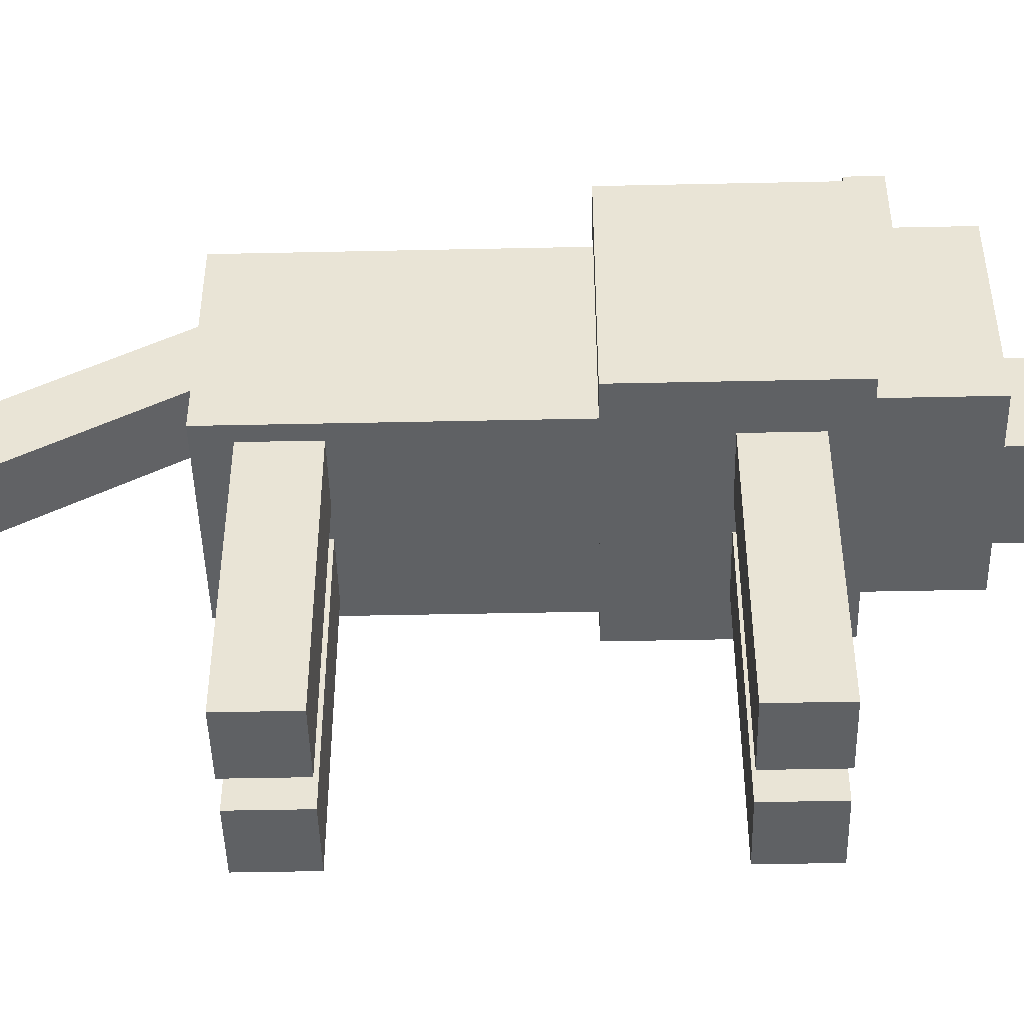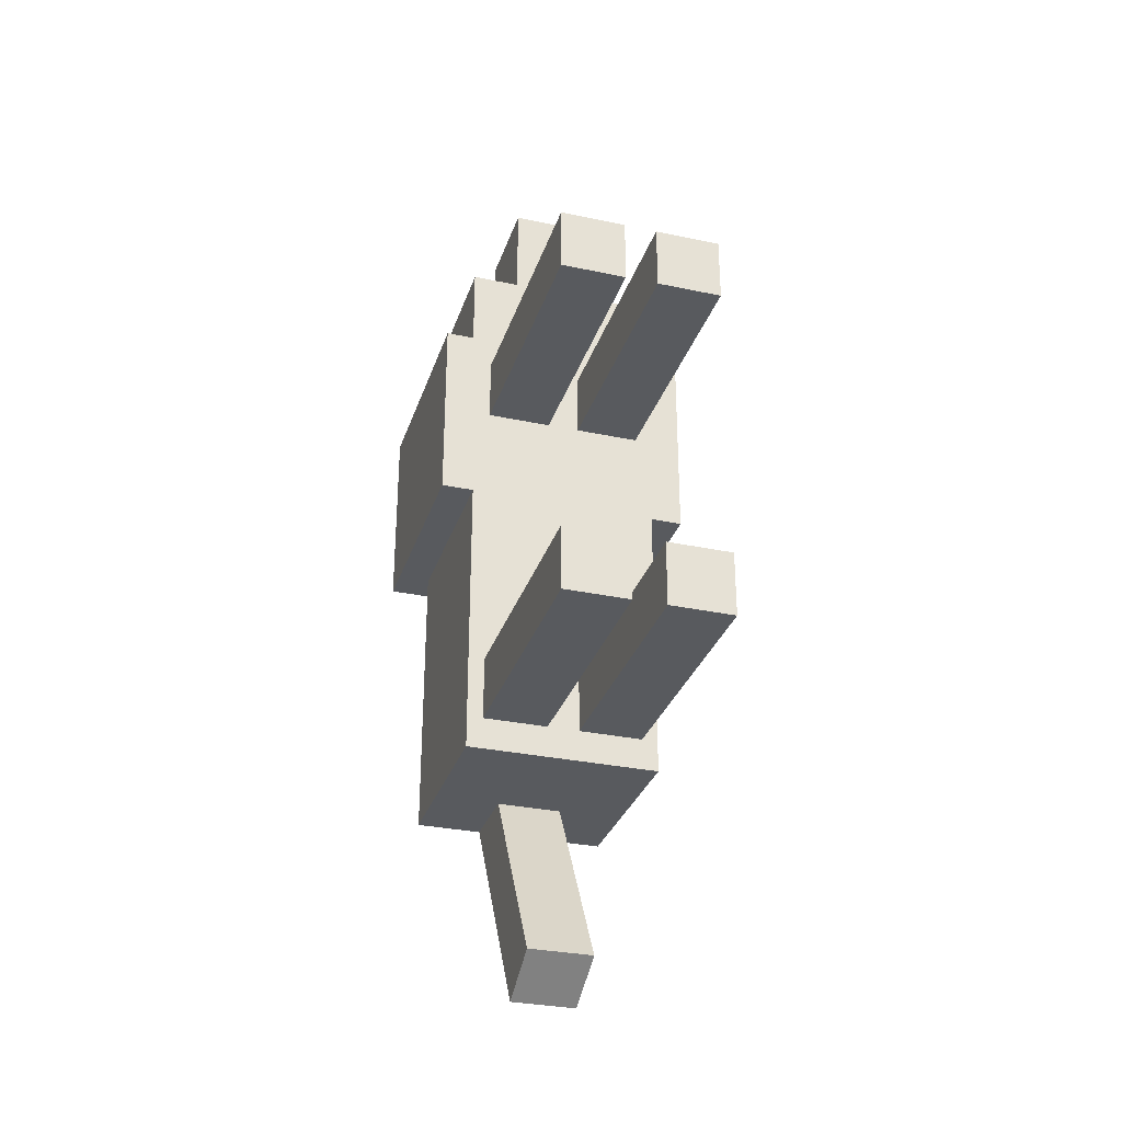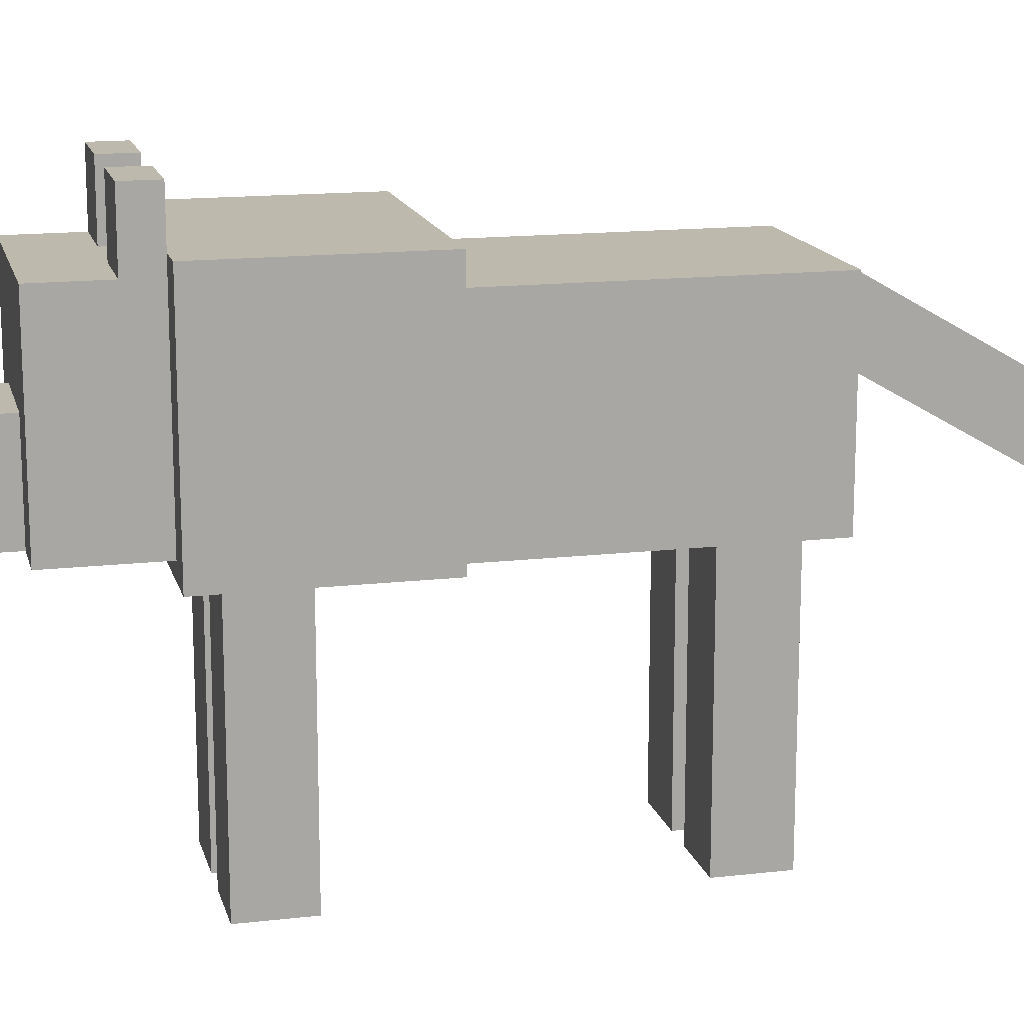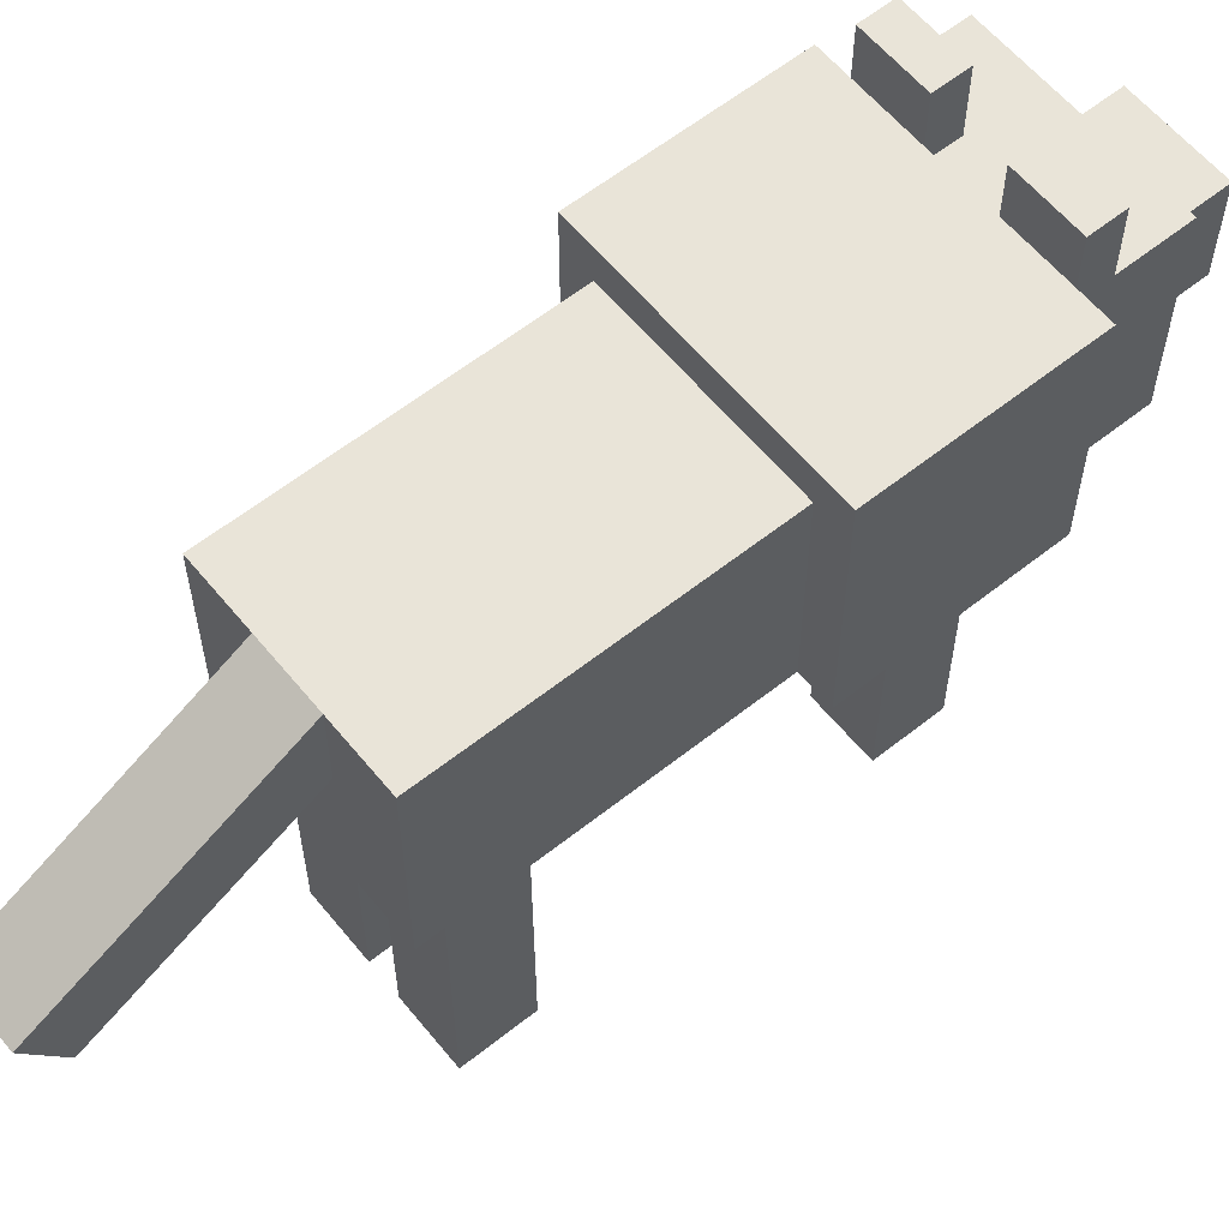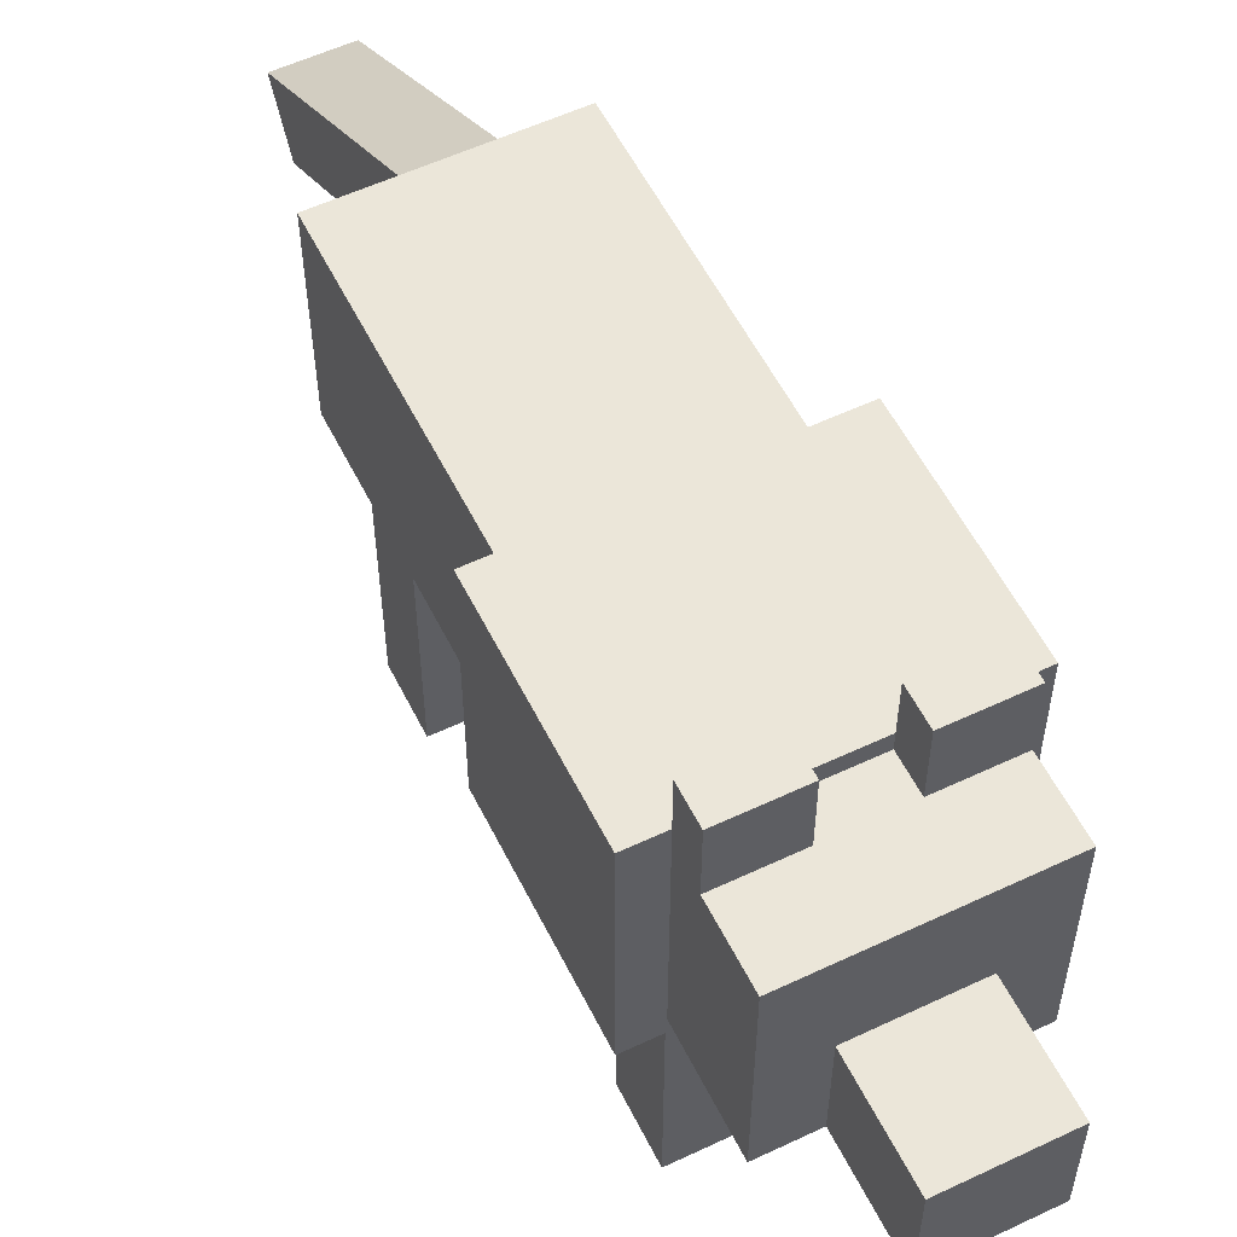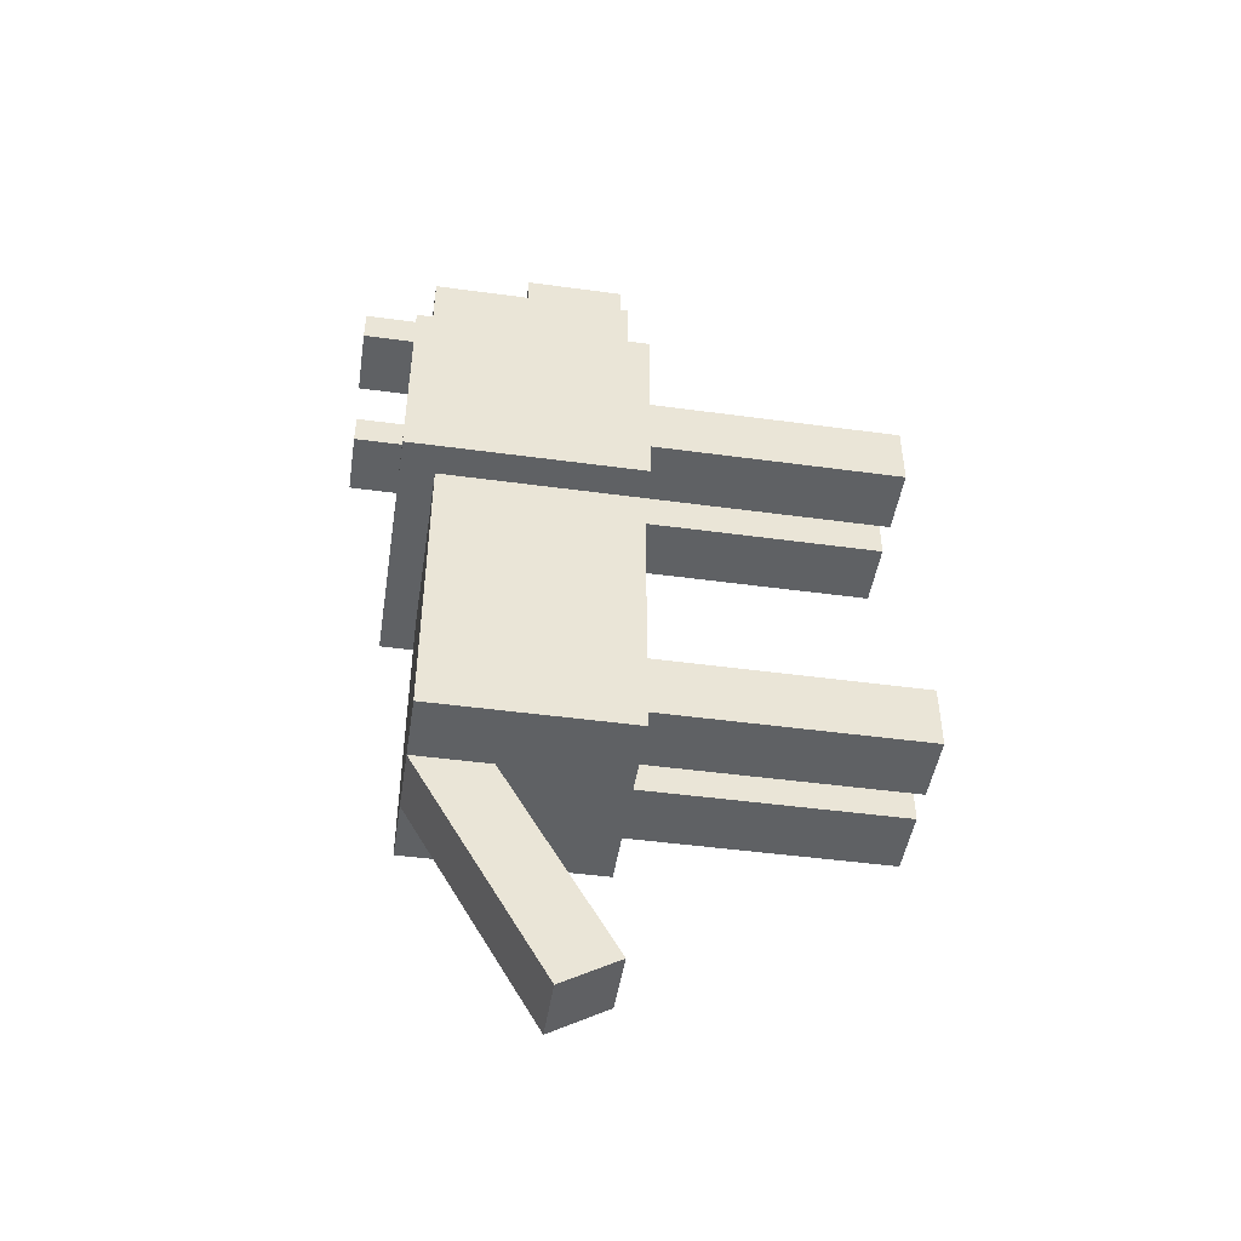
<metadata>
{"format":"obj","ext":"obj","renderer":"f3d","projection":"perspective","resolution":1024,"background":"white","views":[{"elev":-46.4,"azim":-88.6,"up":"+Y"},{"elev":-31.0,"azim":-16.9,"up":"+Z"},{"elev":15.1,"azim":76.1,"up":"+Y"},{"elev":60.1,"azim":-129.1,"up":"+Y"},{"elev":56.3,"azim":-26.3,"up":"+Y"},{"elev":-46.7,"azim":-98.8,"up":"+Z"}]}
</metadata>
<code>
o wolf
v -0.1813 1.031 0.0594
v -0.1813 1.031 0.1219
v -0.05635 1.031 0.1219
v -0.05635 1.031 0.0594
f 1 2 3 4
v -0.1813 0.9062 0.2469
v -0.1813 0.5312 0.2469
v 0.1937 0.5312 0.2469
v 0.1937 0.9062 0.2469
f 5 6 7 8
v 0.0999 0.7188 0.4344
v 0.0999 0.5312 0.4344
v 0.0999 0.5312 0.1844
v 0.0999 0.7188 0.1844
f 9 10 11 12
v 0.0999 0.7188 0.1844
v 0.0999 0.5312 0.1844
v -0.0876 0.5312 0.1844
v -0.0876 0.7188 0.1844
f 13 14 15 16
v -0.0876 0.7188 0.1844
v -0.0876 0.7188 0.4344
v 0.0999 0.7188 0.4344
v 0.0999 0.7188 0.1844
f 17 18 19 20
v -0.0876 0.5312 0.4344
v -0.0876 0.5312 0.1844
v 0.0999 0.5312 0.1844
v 0.0999 0.5312 0.4344
f 21 22 23 24
v -0.0876 0.7188 0.1844
v -0.0876 0.5312 0.1844
v -0.0876 0.5312 0.4344
v -0.0876 0.7188 0.4344
f 25 26 27 28
v 0.1937 0.5312 -0.003097
v 0.1937 0.9062 -0.003097
f 8 7 29 30
v -0.1813 0.9062 -0.003097
v -0.1813 0.5312 -0.003097
v -0.1813 0.5312 0.2469
v -0.1813 0.9062 0.2469
f 31 32 33 34
v 0.1937 0.9062 -0.003097
v 0.1937 0.5312 -0.003097
v -0.1813 0.5312 -0.003097
v -0.1813 0.9062 -0.003097
f 35 36 37 38
v -0.1813 0.9062 -0.003097
v -0.1813 0.9062 0.2469
v 0.1937 0.9062 0.2469
v 0.1937 0.9062 -0.003097
f 39 40 41 42
v -0.1813 0.5312 0.2469
v -0.1813 0.5312 -0.003097
v 0.1937 0.5312 -0.003097
v 0.1937 0.5312 0.2469
f 43 44 45 46
v -0.1813 0.9062 0.1219
v -0.05635 0.9062 0.1219
f 2 47 48 3
v -0.0876 0.7188 0.4344
v -0.0876 0.5312 0.4344
v 0.0999 0.5312 0.4344
v 0.0999 0.7188 0.4344
f 49 50 51 52
v -0.05635 0.9062 0.0594
f 53 4 3 48
v -0.1813 0.9062 0.0594
f 54 1 2 47
f 54 47 48 53
v -0.05635 1.031 0.0594
v -0.05635 0.9062 0.0594
v -0.1813 0.9062 0.0594
v -0.1813 1.031 0.0594
f 55 56 57 58
v 0.1937 1.031 0.0594
v 0.1937 0.9062 0.0594
v 0.06865 0.9062 0.0594
v 0.06865 1.031 0.0594
f 59 60 61 62
v 0.06865 0.9062 0.0594
v 0.06865 0.9062 0.1219
v 0.1937 0.9062 0.1219
v 0.1937 0.9062 0.0594
f 63 64 65 66
v 0.06865 1.031 0.0594
v 0.06865 1.031 0.1219
f 63 67 68 64
v 0.1937 1.031 0.0594
v 0.1937 1.031 0.1219
f 66 69 70 65
f 68 64 65 70
f 67 68 70 69
v 0.0374 0.5 -0.1281
v 0.0374 4.399e-15 -0.1281
v 0.0374 4.399e-15 -0.003097
v 0.0374 0.5 -0.003097
f 71 72 73 74
v 0.0374 0.5 -0.003097
v 0.0374 4.399e-15 -0.003097
v 0.1624 4.399e-15 -0.003097
v 0.1624 0.5 -0.003097
f 75 76 77 78
v 0.1624 4.399e-15 -0.1281
v 0.1624 0.5 -0.1281
f 78 77 79 80
v 0.1624 0.5 -0.1281
v 0.1624 4.399e-15 -0.1281
v 0.0374 4.399e-15 -0.1281
v 0.0374 0.5 -0.1281
f 81 82 83 84
v 0.0374 0.5 -0.1281
v 0.1624 0.5 -0.003097
v 0.1624 0.5 -0.1281
f 85 75 86 87
v 0.0374 4.399e-15 -0.003097
v 0.0374 4.399e-15 -0.1281
v 0.1624 4.406e-15 -0.1281
v 0.1624 4.406e-15 -0.003097
f 88 89 90 91
v 0.0374 0.5 -0.8156
v 0.0374 5.245e-15 -0.8156
v 0.0374 5.245e-15 -0.6906
v 0.0374 0.5 -0.6906
f 92 93 94 95
v 0.0374 0.5 -0.6906
v 0.0374 5.245e-15 -0.6906
v 0.1624 5.245e-15 -0.6906
v 0.1624 0.5 -0.6906
f 96 97 98 99
v 0.1624 5.245e-15 -0.8156
v 0.1624 0.5 -0.8156
f 99 98 100 101
v 0.1624 0.5 -0.8156
v 0.1624 5.245e-15 -0.8156
v 0.0374 5.245e-15 -0.8156
v 0.0374 0.5 -0.8156
f 102 103 104 105
v 0.0374 0.5 -0.8156
v 0.0374 0.5 -0.6906
v 0.1624 0.5 -0.6906
v 0.1624 0.5 -0.8156
f 106 107 108 109
v 0.0374 5.245e-15 -0.6906
v 0.0374 5.245e-15 -0.8156
v 0.1624 5.252e-15 -0.8156
v 0.1624 5.252e-15 -0.6906
f 110 111 112 113
v -0.1813 0.875 -0.3156
v -0.1813 0.875 -0.8781
v -0.1813 0.5 -0.8781
v -0.1813 0.5 -0.3156
f 114 115 116 117
v 0.1937 0.5 -0.3156
v 0.1937 0.5 -0.8781
v 0.1937 0.875 -0.8781
v 0.1937 0.875 -0.3156
f 118 119 120 121
v -0.1813 0.5 -0.8781
v -0.1813 0.875 -0.8781
v 0.1937 0.5 -0.8781
f 122 123 120 124
v -0.1813 0.5 -0.3156
v -0.1813 0.5 -0.8781
v 0.1937 0.5 -0.8781
v 0.1937 0.5 -0.3156
f 125 126 127 128
v 0.1937 0.875 -0.3156
v 0.1937 0.875 -0.8781
v -0.1813 0.875 -0.8781
v -0.1813 0.875 -0.3156
f 129 130 131 132
v -0.2438 0.5 0.0594
v -0.2438 0.5 -0.3156
v 0.2562 0.5 -0.3156
v 0.2562 0.5 0.0594
f 133 134 135 136
v 0.2562 0.5 0.0594
v 0.2562 0.5 -0.3156
v 0.2562 0.9375 -0.3156
v 0.2562 0.9375 0.0594
f 137 138 139 140
v -0.2438 0.5 -0.3156
v -0.2438 0.9375 -0.3156
v 0.2562 0.9375 -0.3156
v 0.2562 0.5 -0.3156
f 141 142 143 144
v -0.2438 0.9375 0.0594
v -0.2438 0.5 0.0594
v 0.2562 0.5 0.0594
v 0.2562 0.9375 0.0594
f 145 146 147 148
v -0.2438 0.9375 0.0594
v -0.2438 0.9375 -0.3156
v -0.2438 0.5 -0.3156
v -0.2438 0.5 0.0594
f 149 150 151 152
v 0.2562 0.9375 0.0594
v 0.2562 0.9375 -0.3156
v -0.2438 0.9375 -0.3156
v -0.2438 0.9375 0.0594
f 153 154 155 156
v -0.1501 0.5 -0.1281
v -0.1501 6.412e-31 -0.1281
v -0.1501 6.412e-31 -0.003097
v -0.1501 0.5 -0.003097
f 157 158 159 160
v -0.0251 6.412e-31 -0.003097
v -0.0251 0.5 -0.003097
f 160 159 161 162
v -0.0251 6.412e-31 -0.1281
v -0.0251 0.5 -0.1281
f 162 161 163 164
v -0.0251 0.5 -0.1281
v -0.0251 6.412e-31 -0.1281
v -0.1501 6.412e-31 -0.1281
v -0.1501 0.5 -0.1281
f 165 166 167 168
v -0.1501 0.5 -0.1281
v -0.1501 0.5 -0.003097
v -0.0251 0.5 -0.003097
v -0.0251 0.5 -0.1281
f 169 170 171 172
v -0.1501 6.412e-31 -0.003097
v -0.1501 6.412e-31 -0.1281
v -0.0251 6.939e-18 -0.1281
v -0.0251 6.939e-18 -0.003097
f 173 174 175 176
v -0.05635 0.7667 -0.8156
v -0.05635 0.5167 -1.249
v 0.06865 0.5167 -1.249
v 0.06865 0.7667 -0.8156
f 177 178 179 180
v -0.05635 0.875 -0.8781
v -0.05635 0.625 -1.311
v -0.05635 0.5167 -1.249
v -0.05635 0.7667 -0.8156
f 181 182 183 184
v 0.06865 0.7667 -0.8156
v 0.06865 0.5167 -1.249
v 0.06865 0.625 -1.311
v 0.06865 0.875 -0.8781
f 185 186 187 188
v 0.06865 0.875 -0.8781
v 0.06865 0.625 -1.311
v -0.05635 0.625 -1.311
v -0.05635 0.875 -0.8781
f 189 190 191 192
v -0.05635 0.875 -0.8781
v -0.05635 0.7667 -0.8156
v 0.06865 0.7667 -0.8156
v 0.06865 0.875 -0.8781
f 193 194 195 196
v -0.05635 0.5167 -1.249
v -0.05635 0.625 -1.311
v 0.06865 0.625 -1.311
v 0.06865 0.5167 -1.249
f 197 198 199 200
v -0.1501 0.5 -0.8156
v -0.1501 8.46e-16 -0.8156
v -0.1501 8.46e-16 -0.6906
v -0.1501 0.5 -0.6906
f 201 202 203 204
v -0.0251 8.46e-16 -0.6906
v -0.0251 0.5 -0.6906
f 204 203 205 206
v -0.0251 8.46e-16 -0.8156
v -0.0251 0.5 -0.8156
f 206 205 207 208
v -0.0251 0.5 -0.8156
v -0.0251 8.46e-16 -0.8156
v -0.1501 8.46e-16 -0.8156
v -0.1501 0.5 -0.8156
f 209 210 211 212
v -0.1501 0.5 -0.8156
v -0.1501 0.5 -0.6906
v -0.0251 0.5 -0.6906
v -0.0251 0.5 -0.8156
f 213 214 215 216
v -0.1501 8.46e-16 -0.6906
v -0.1501 8.46e-16 -0.8156
v -0.0251 8.529e-16 -0.8156
v -0.0251 8.529e-16 -0.6906
f 217 218 219 220

</code>
